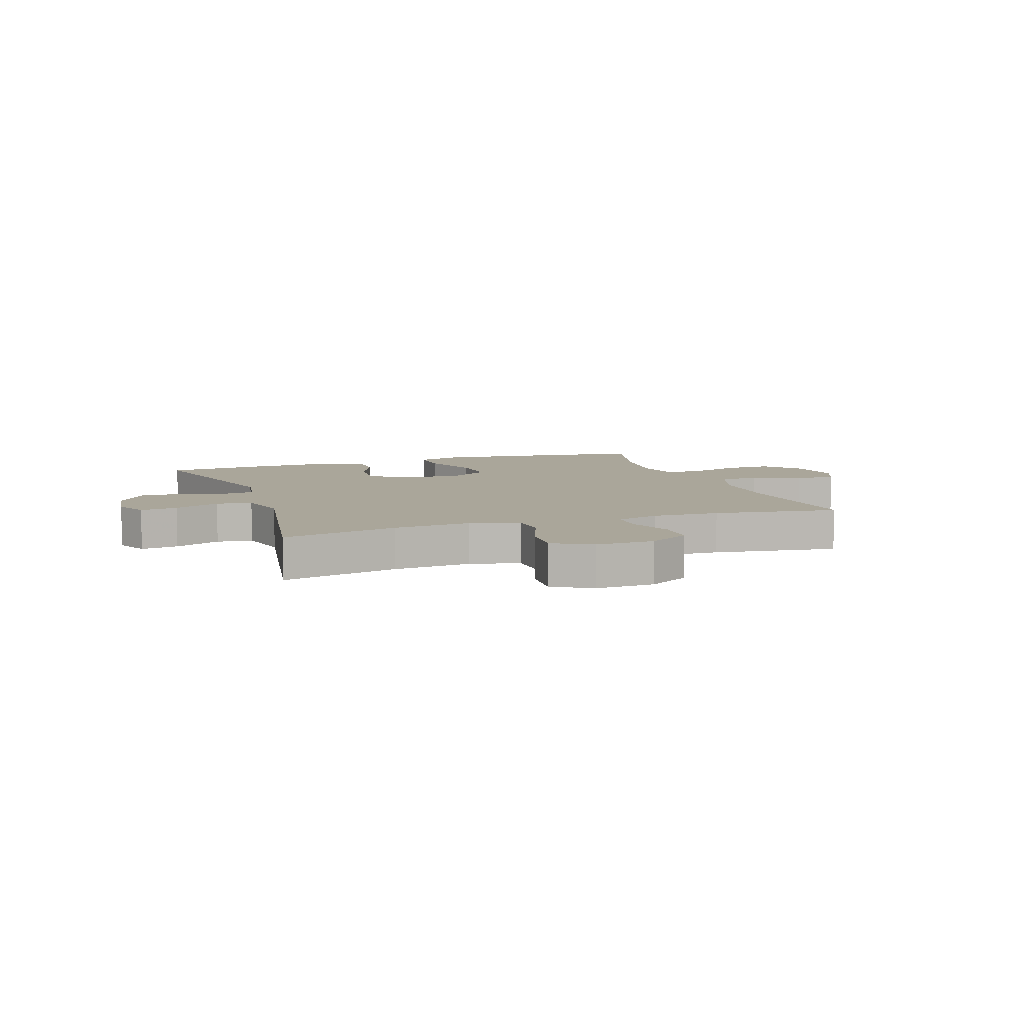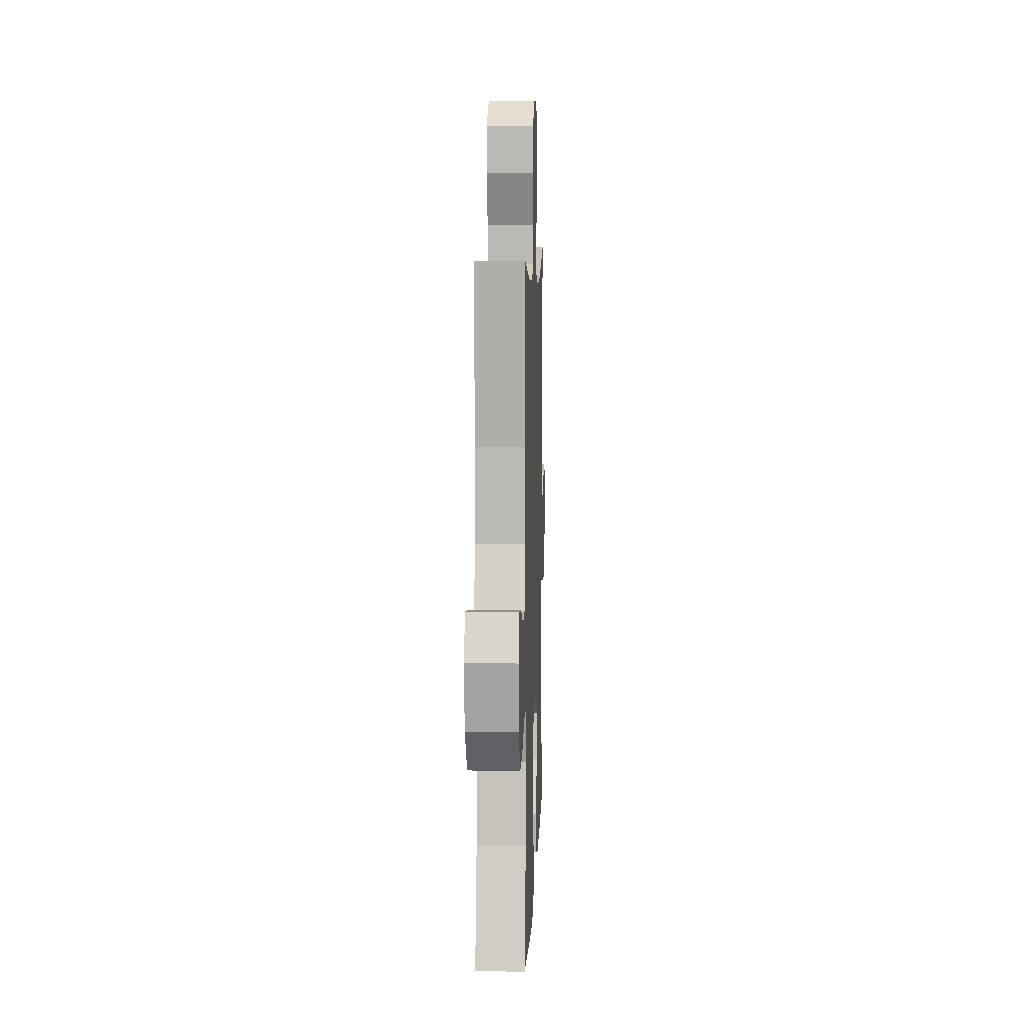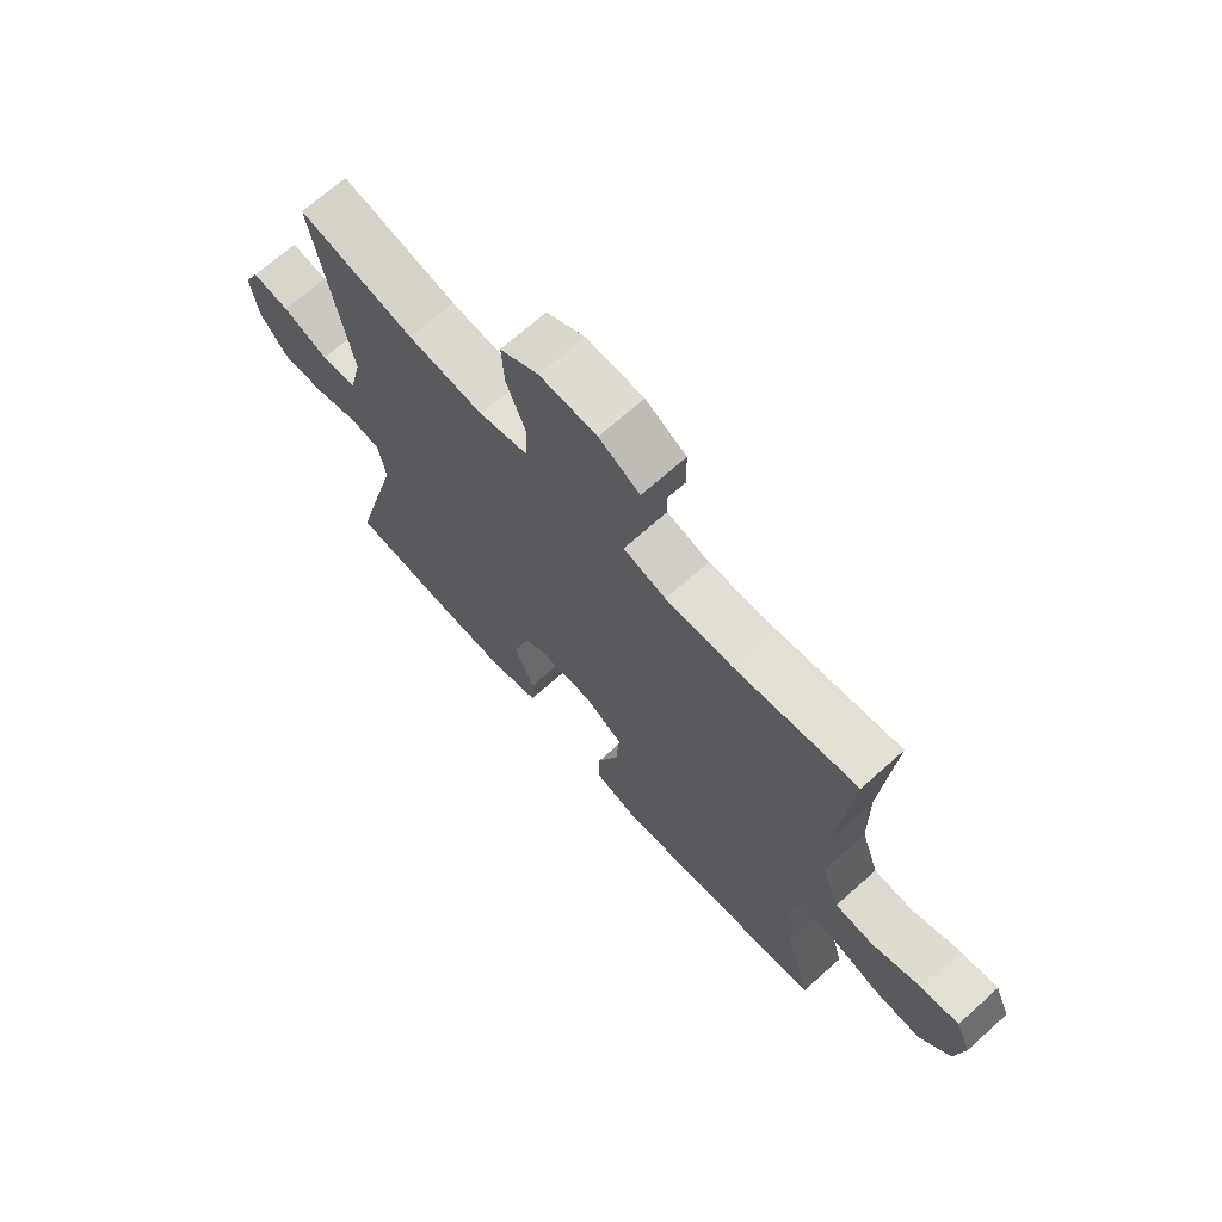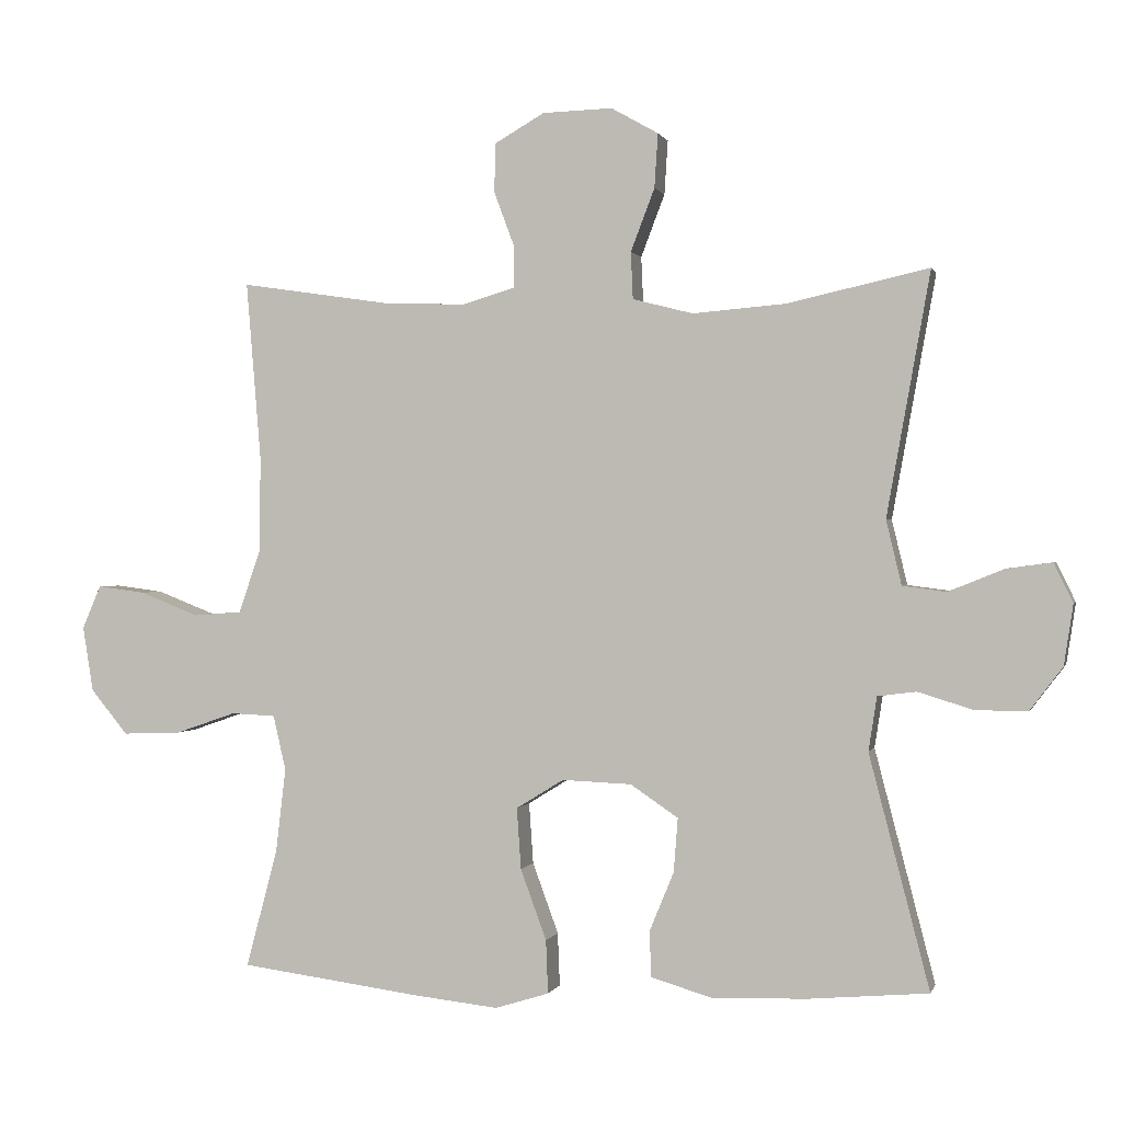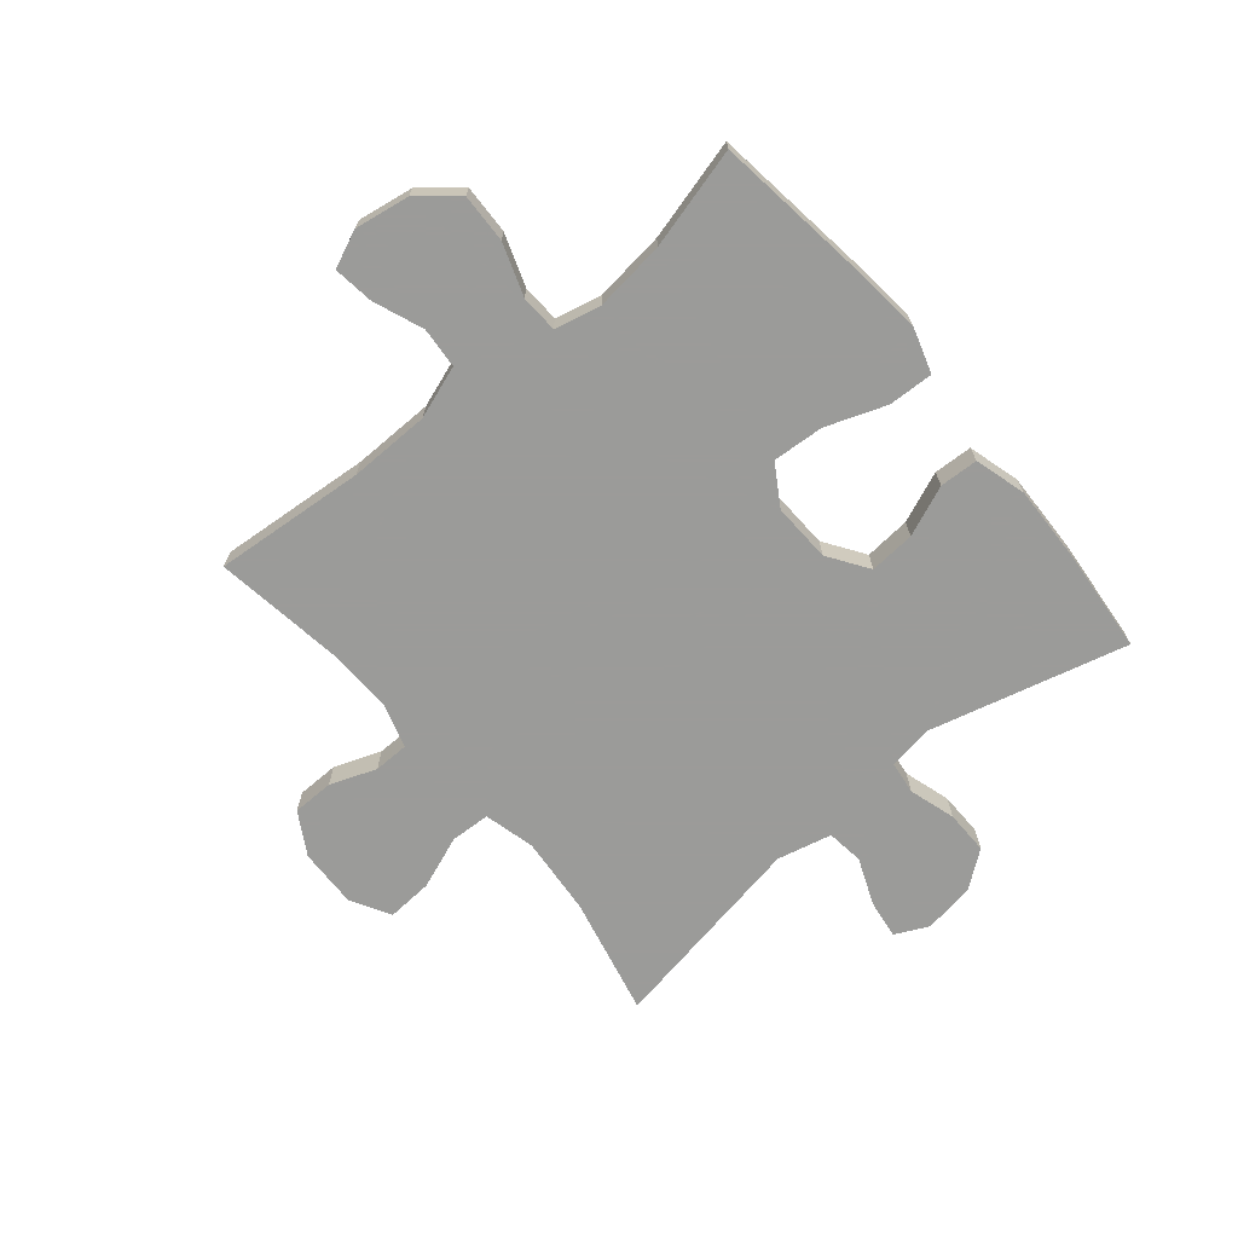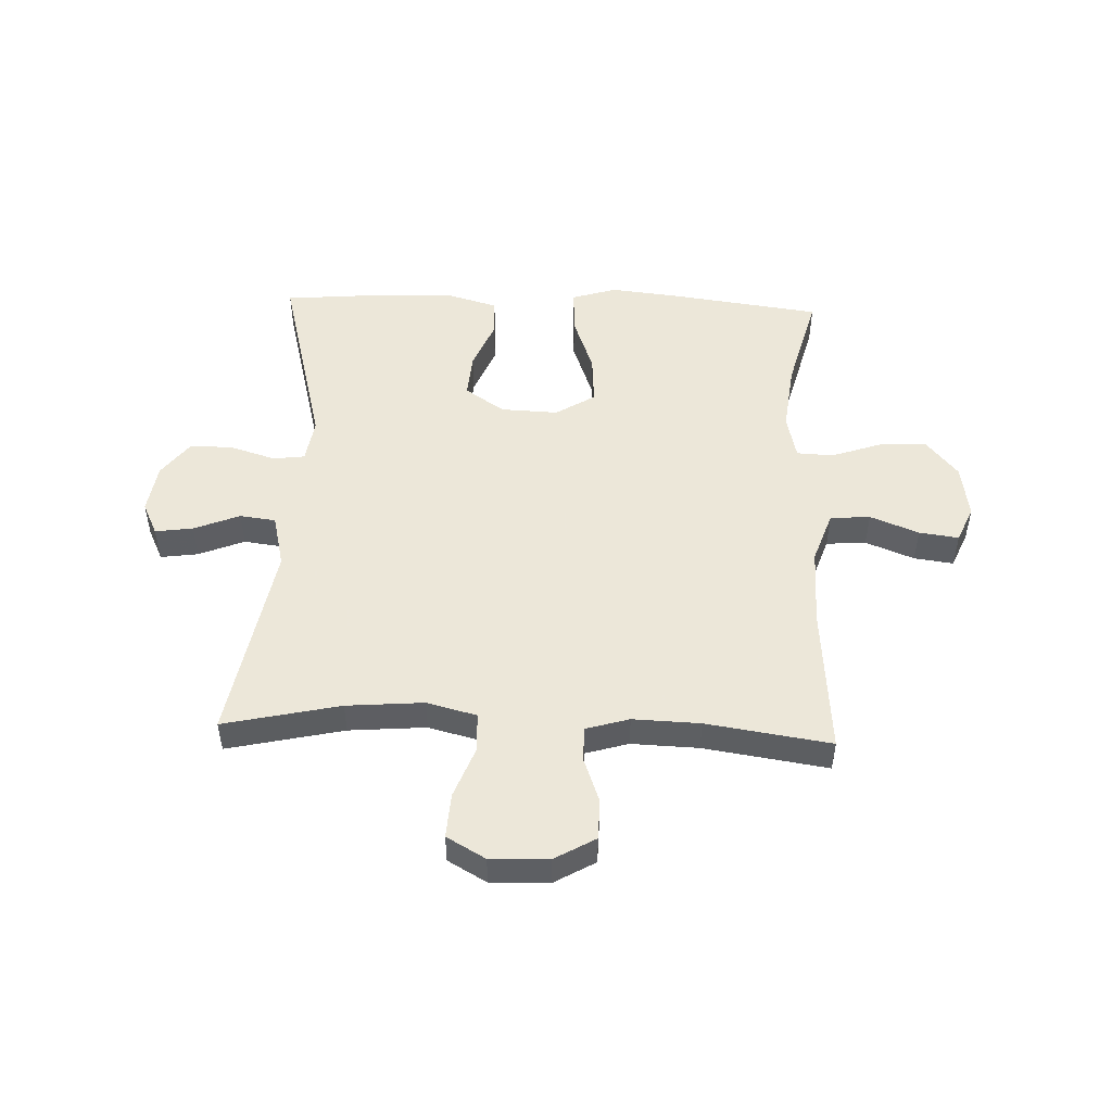
<metadata>
{"format":"obj","ext":"obj","renderer":"f3d","projection":"perspective","resolution":1024,"background":"white","views":[{"elev":7.8,"azim":-19.2,"up":"+Y"},{"elev":7.4,"azim":92.1,"up":"+Z"},{"elev":69.2,"azim":48.2,"up":"+Z"},{"elev":0.5,"azim":-166.1,"up":"+Z"},{"elev":-69.6,"azim":129.8,"up":"+Y"},{"elev":50.2,"azim":2.2,"up":"+Y"}]}
</metadata>
<code>
v -0.5 0.07 0.5
v -0.299 0.07 0.455
v -0.166 0.07 0.444
v -0.08 0.07 0.466
v -0.077 0.07 0.533
v -0.111 0.07 0.622
v -0.116 0.07 0.699
v -0.049 0.07 0.737
v 0.051 0.07 0.734
v 0.122 0.07 0.693
v 0.123 0.07 0.623
v 0.094 0.07 0.545
v 0.095 0.07 0.486
v 0.169 0.07 0.464
v 0.285 0.07 0.468
v 0.5 0.07 0.5
v 0.479 0.07 0.244
v 0.481 0.07 0.108
v 0.512 0.07 0.019
v 0.581 0.07 0.014
v 0.665 0.07 0.047
v 0.733 0.07 0.056
v 0.76 0.07 -0.006
v 0.745 0.07 -0.099
v 0.692 0.07 -0.163
v 0.609 0.07 -0.16
v 0.522 0.07 -0.13
v 0.459 0.07 -0.133
v 0.441 0.07 -0.211
v 0.455 0.07 -0.33
v 0.5 0.07 -0.5
v 0.242 0.07 -0.534
v 0.121 0.07 -0.547
v 0.044 0.07 -0.523
v 0.047 0.07 -0.447
v 0.084 0.07 -0.346
v 0.09 0.07 -0.259
v 0.022 0.07 -0.217
v -0.077 0.07 -0.221
v -0.145 0.07 -0.267
v -0.139 0.07 -0.344
v -0.104 0.07 -0.429
v -0.107 0.07 -0.494
v -0.194 0.07 -0.519
v -0.327 0.07 -0.515
v -0.5 0.07 -0.5
v -0.414 0.07 -0.168
v -0.426 0.07 -0.091
v -0.481 0.07 -0.084
v -0.559 0.07 -0.108
v -0.633 0.07 -0.109
v -0.68 0.07 -0.047
v -0.693 0.07 0.039
v -0.666 0.07 0.095
v -0.601 0.07 0.086
v -0.522 0.07 0.054
v -0.46 0.07 0.062
v -0.438 0.07 0.154
v -0.5 0 0.5
v -0.299 0 0.455
v -0.166 0 0.444
v -0.08 0 0.466
v -0.077 0 0.533
v -0.111 0 0.622
v -0.116 0 0.699
v -0.049 0 0.737
v 0.051 0 0.734
v 0.122 0 0.693
v 0.123 0 0.623
v 0.094 0 0.545
v 0.095 0 0.486
v 0.169 0 0.464
v 0.285 0 0.468
v 0.5 0 0.5
v 0.479 0 0.244
v 0.481 0 0.108
v 0.512 0 0.019
v 0.581 0 0.014
v 0.665 0 0.047
v 0.733 0 0.056
v 0.76 0 -0.006
v 0.745 0 -0.099
v 0.692 0 -0.163
v 0.609 0 -0.16
v 0.522 0 -0.13
v 0.459 0 -0.133
v 0.441 0 -0.211
v 0.455 0 -0.33
v 0.5 0 -0.5
v 0.242 0 -0.534
v 0.121 0 -0.547
v 0.044 0 -0.523
v 0.047 0 -0.447
v 0.084 0 -0.346
v 0.09 0 -0.259
v 0.022 0 -0.217
v -0.077 0 -0.221
v -0.145 0 -0.267
v -0.139 0 -0.344
v -0.104 0 -0.429
v -0.107 0 -0.494
v -0.194 0 -0.519
v -0.327 0 -0.515
v -0.5 0 -0.5
v -0.414 0 -0.168
v -0.426 0 -0.091
v -0.481 0 -0.084
v -0.559 0 -0.108
v -0.633 0 -0.109
v -0.68 0 -0.047
v -0.693 0 0.039
v -0.666 0 0.095
v -0.601 0 0.086
v -0.522 0 0.054
v -0.46 0 0.062
v -0.438 0 0.154
f 53 54 55 56
f 51 52 53 56
f 49 50 51 56
f 48 49 56 57
f 44 45 46 47
f 44 47 48
f 41 42 43 44
f 40 41 44 48
f 39 40 48 57
f 33 34 35 36
f 33 36 37
f 30 31 32 33
f 29 30 33 37
f 28 29 37 38
f 24 25 26 27
f 24 27 28
f 23 24 28
f 20 21 22 23
f 19 20 23 28
f 18 19 28 38
f 15 16 17
f 14 15 17 18
f 13 14 18 38
f 9 10 11 12
f 5 6 7 8
f 4 5 8 9
f 58 1 2
f 58 2 3
f 57 58 3 4
f 39 57 4
f 12 13 38 39
f 4 9 12 39
f 114 113 112 111
f 114 111 110 109
f 114 109 108 107
f 115 114 107 106
f 105 104 103 102
f 106 105 102
f 102 101 100 99
f 106 102 99 98
f 115 106 98 97
f 94 93 92 91
f 95 94 91
f 91 90 89 88
f 95 91 88 87
f 96 95 87 86
f 85 84 83 82
f 86 85 82
f 86 82 81
f 81 80 79 78
f 86 81 78 77
f 96 86 77 76
f 75 74 73
f 76 75 73 72
f 96 76 72 71
f 70 69 68 67
f 66 65 64 63
f 67 66 63 62
f 60 59 116
f 61 60 116
f 62 61 116 115
f 62 115 97
f 97 96 71 70
f 97 70 67 62
f 1 59 60 2
f 2 60 61 3
f 3 61 62 4
f 4 62 63 5
f 5 63 64 6
f 6 64 65 7
f 7 65 66 8
f 8 66 67 9
f 9 67 68 10
f 10 68 69 11
f 11 69 70 12
f 12 70 71 13
f 13 71 72 14
f 14 72 73 15
f 15 73 74 16
f 16 74 75 17
f 17 75 76 18
f 18 76 77 19
f 19 77 78 20
f 20 78 79 21
f 21 79 80 22
f 22 80 81 23
f 23 81 82 24
f 24 82 83 25
f 25 83 84 26
f 26 84 85 27
f 27 85 86 28
f 28 86 87 29
f 29 87 88 30
f 30 88 89 31
f 31 89 90 32
f 32 90 91 33
f 33 91 92 34
f 34 92 93 35
f 35 93 94 36
f 36 94 95 37
f 37 95 96 38
f 38 96 97 39
f 39 97 98 40
f 40 98 99 41
f 41 99 100 42
f 42 100 101 43
f 43 101 102 44
f 44 102 103 45
f 45 103 104 46
f 46 104 105 47
f 47 105 106 48
f 48 106 107 49
f 49 107 108 50
f 50 108 109 51
f 51 109 110 52
f 52 110 111 53
f 53 111 112 54
f 54 112 113 55
f 55 113 114 56
f 56 114 115 57
f 57 115 116 58
f 58 116 59 1

</code>
